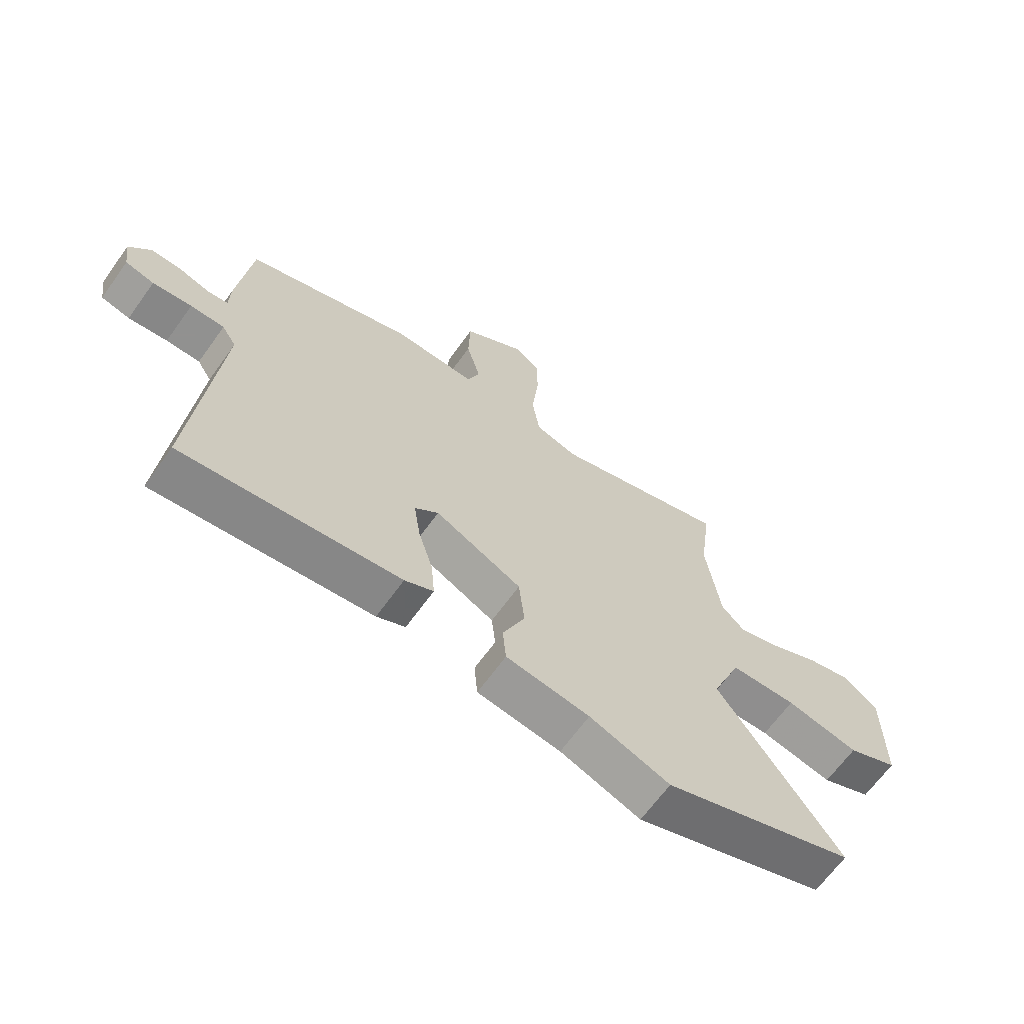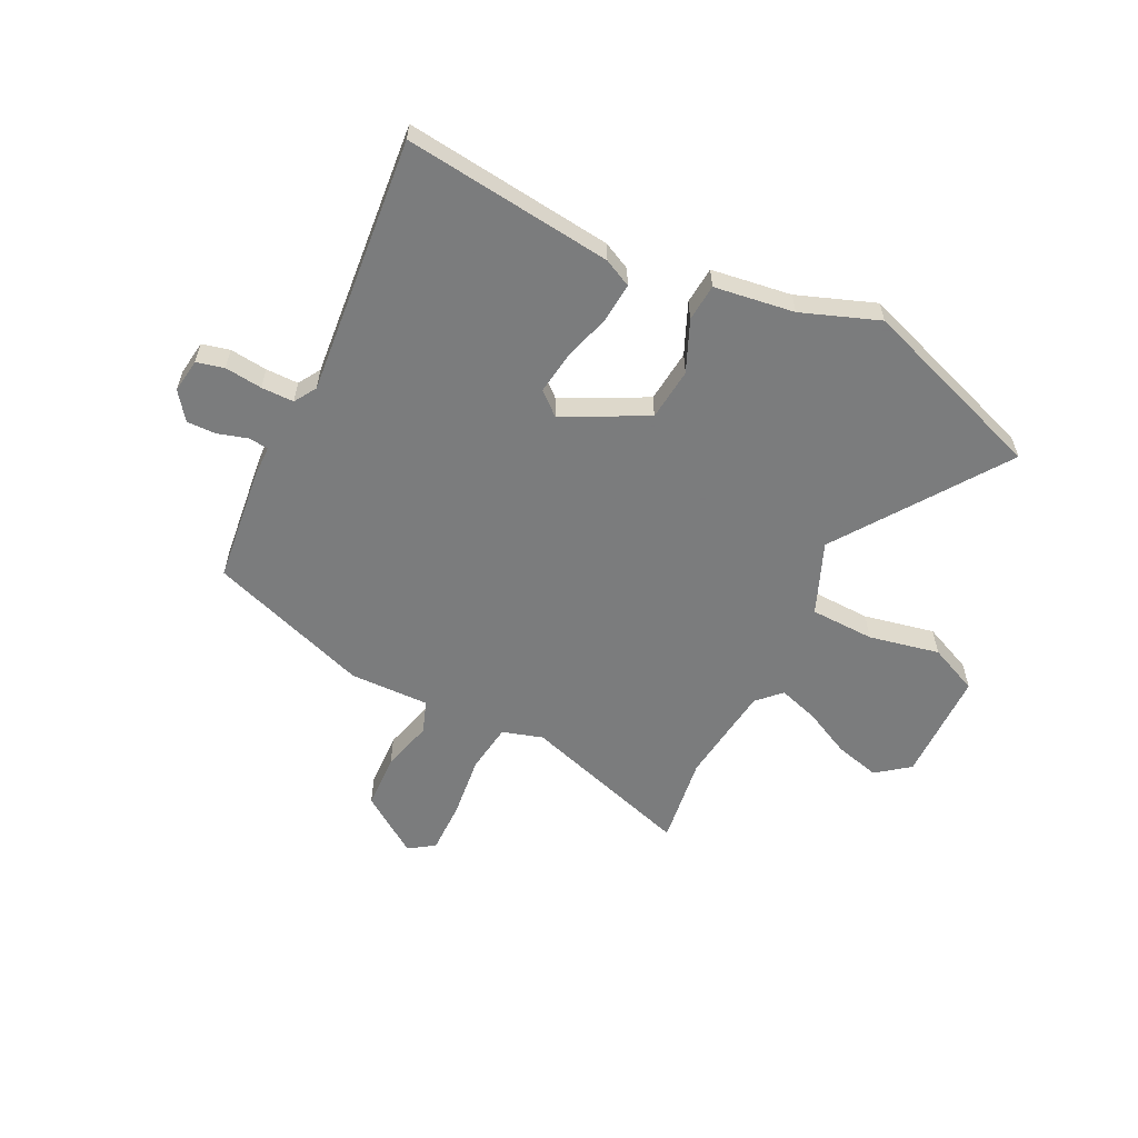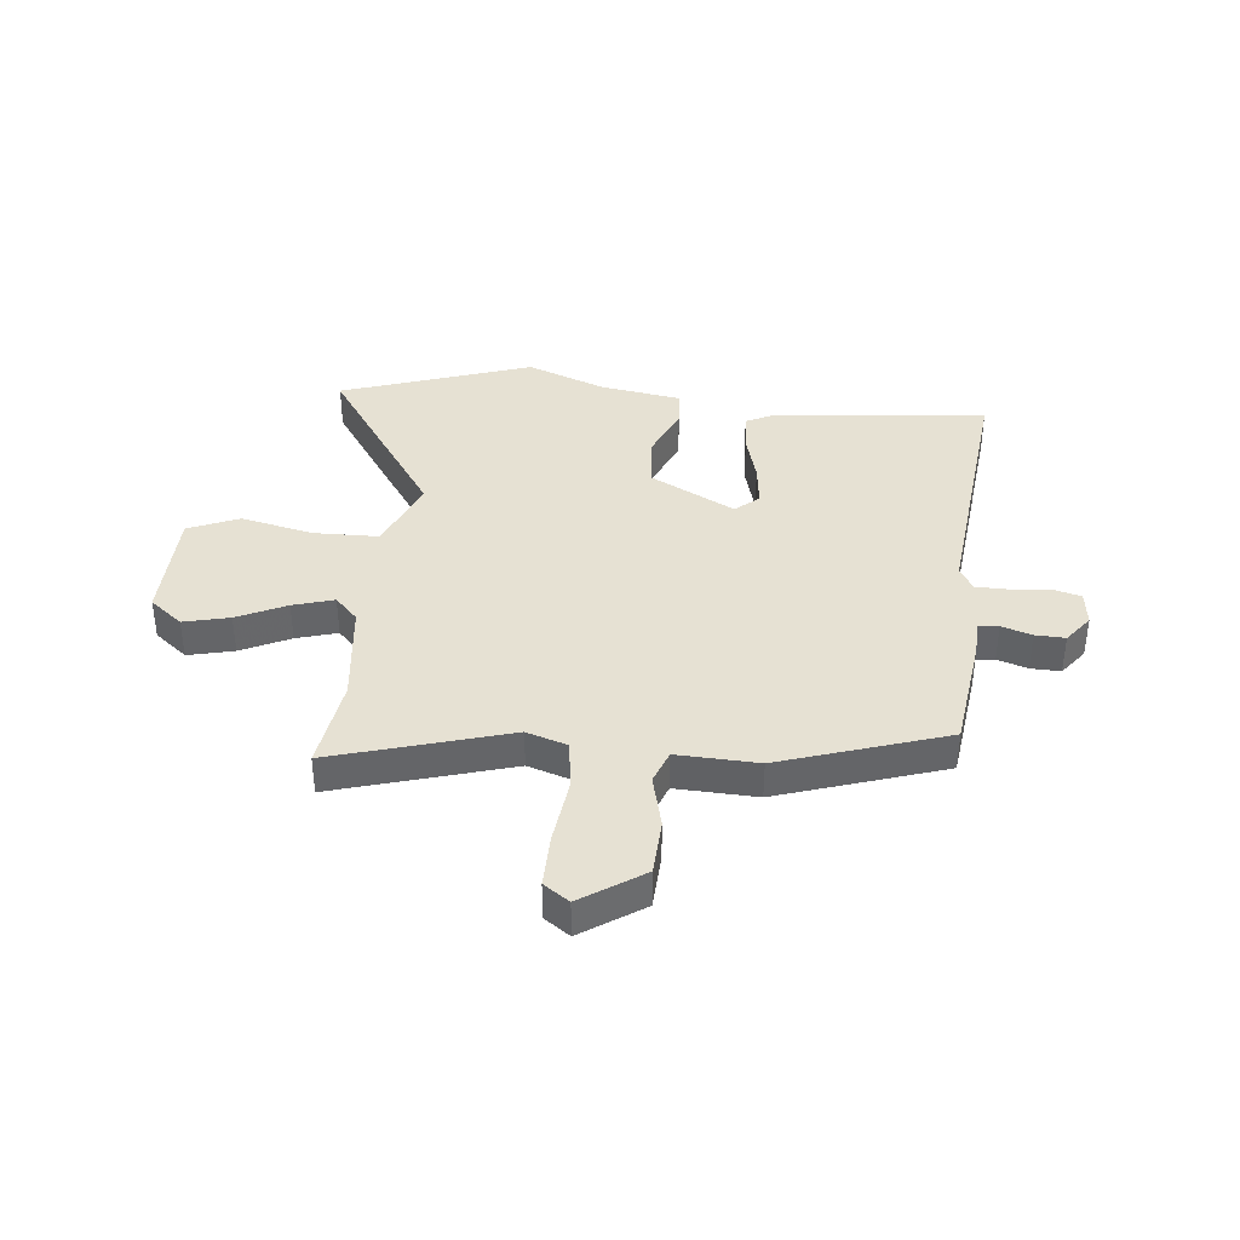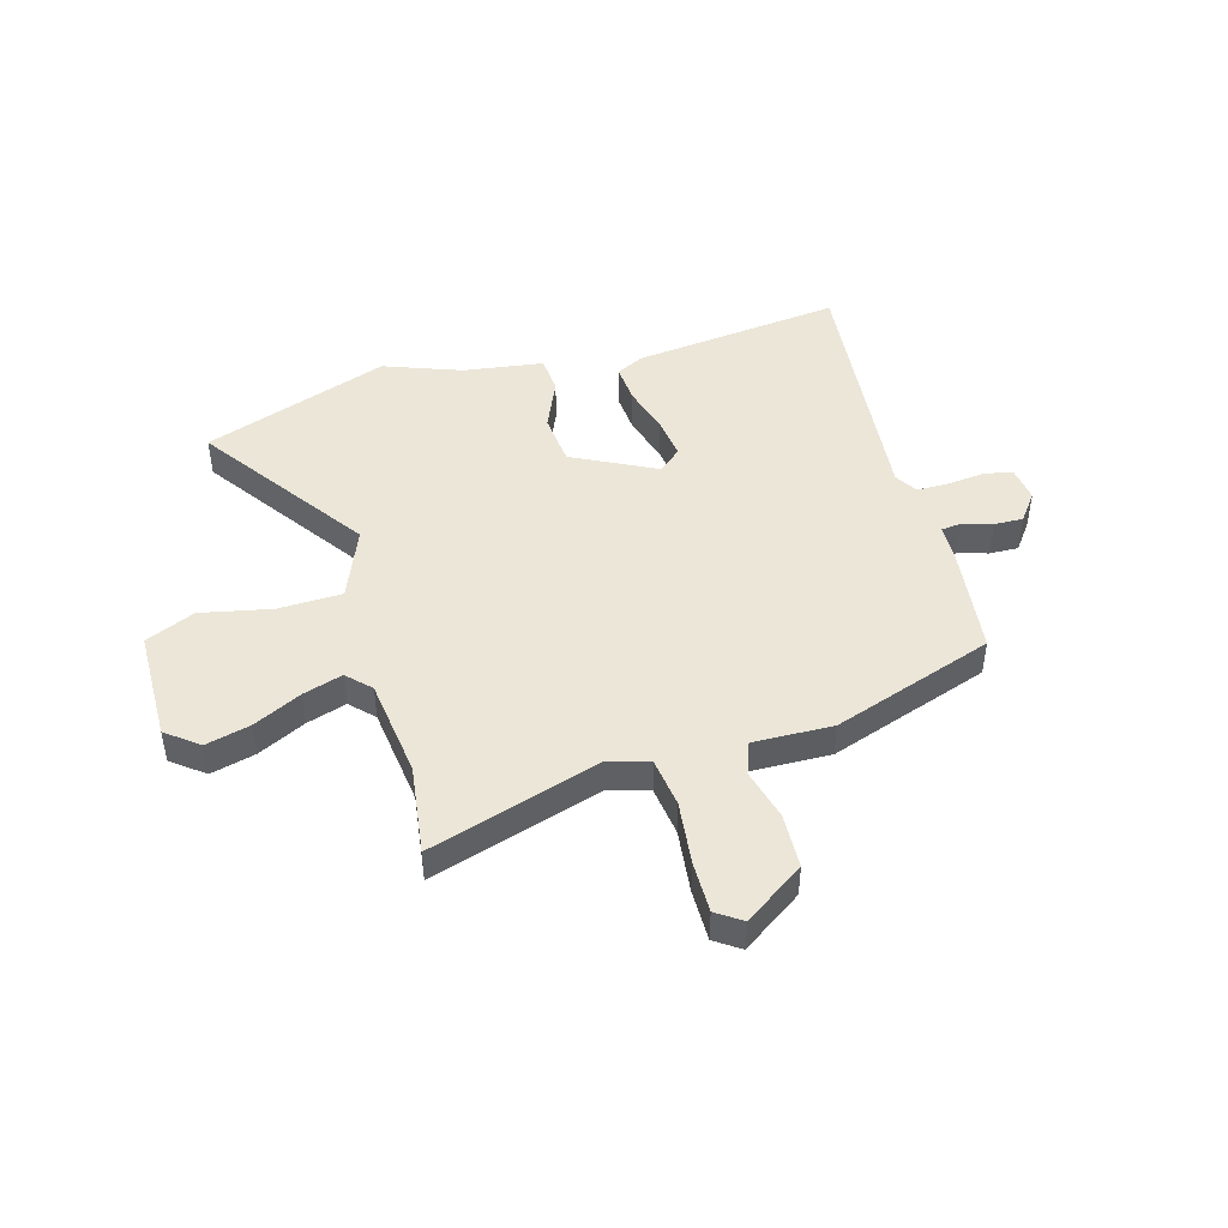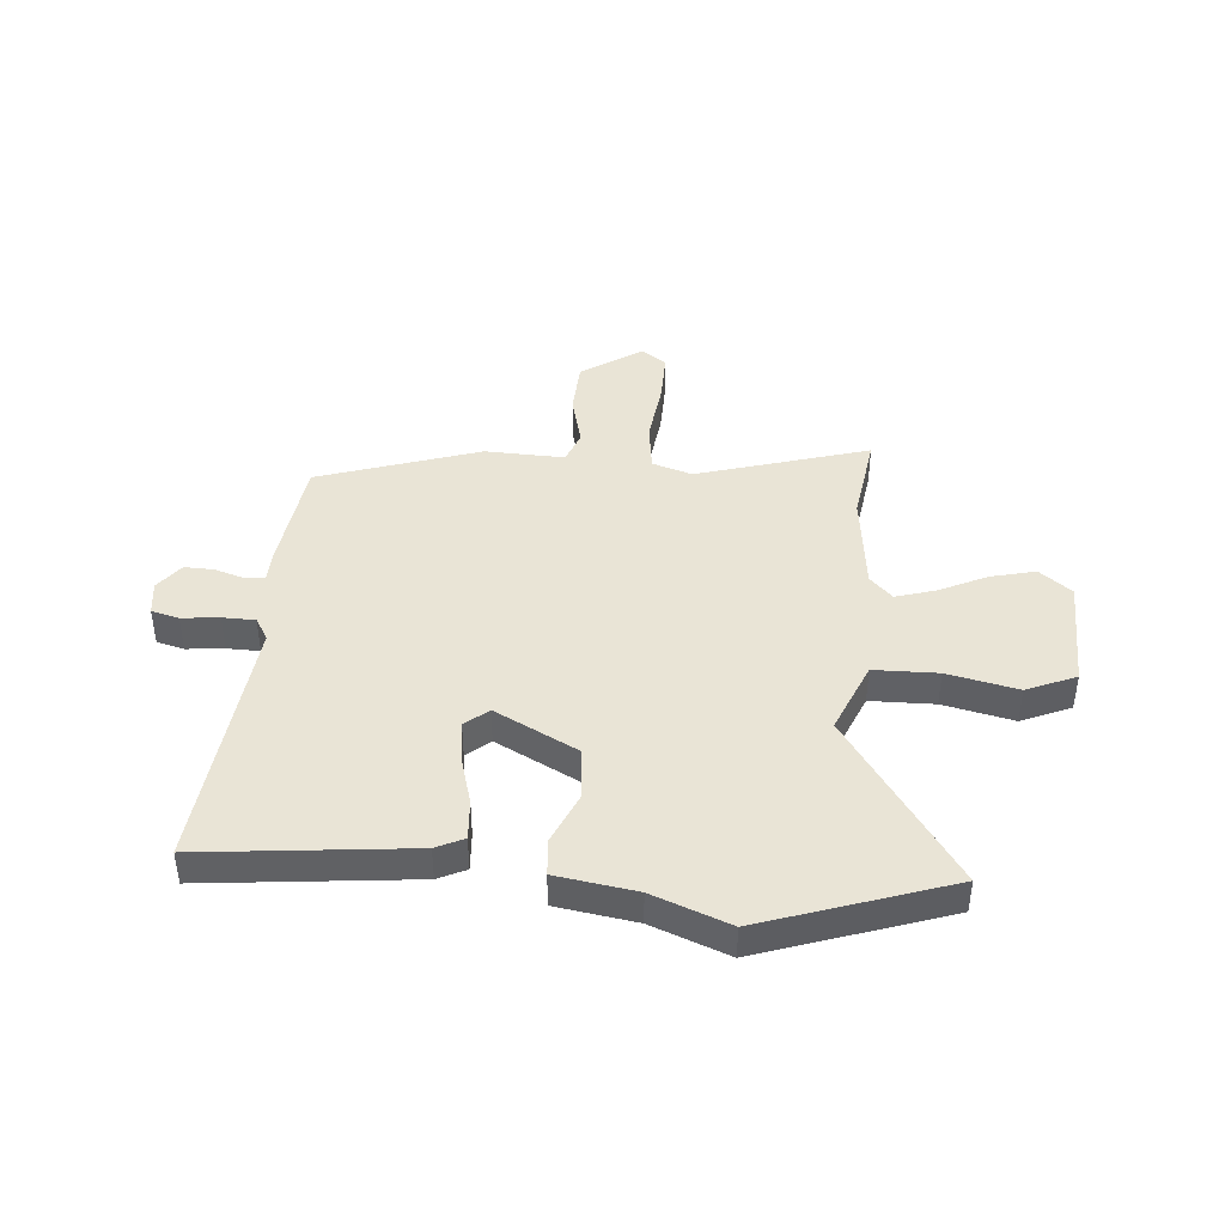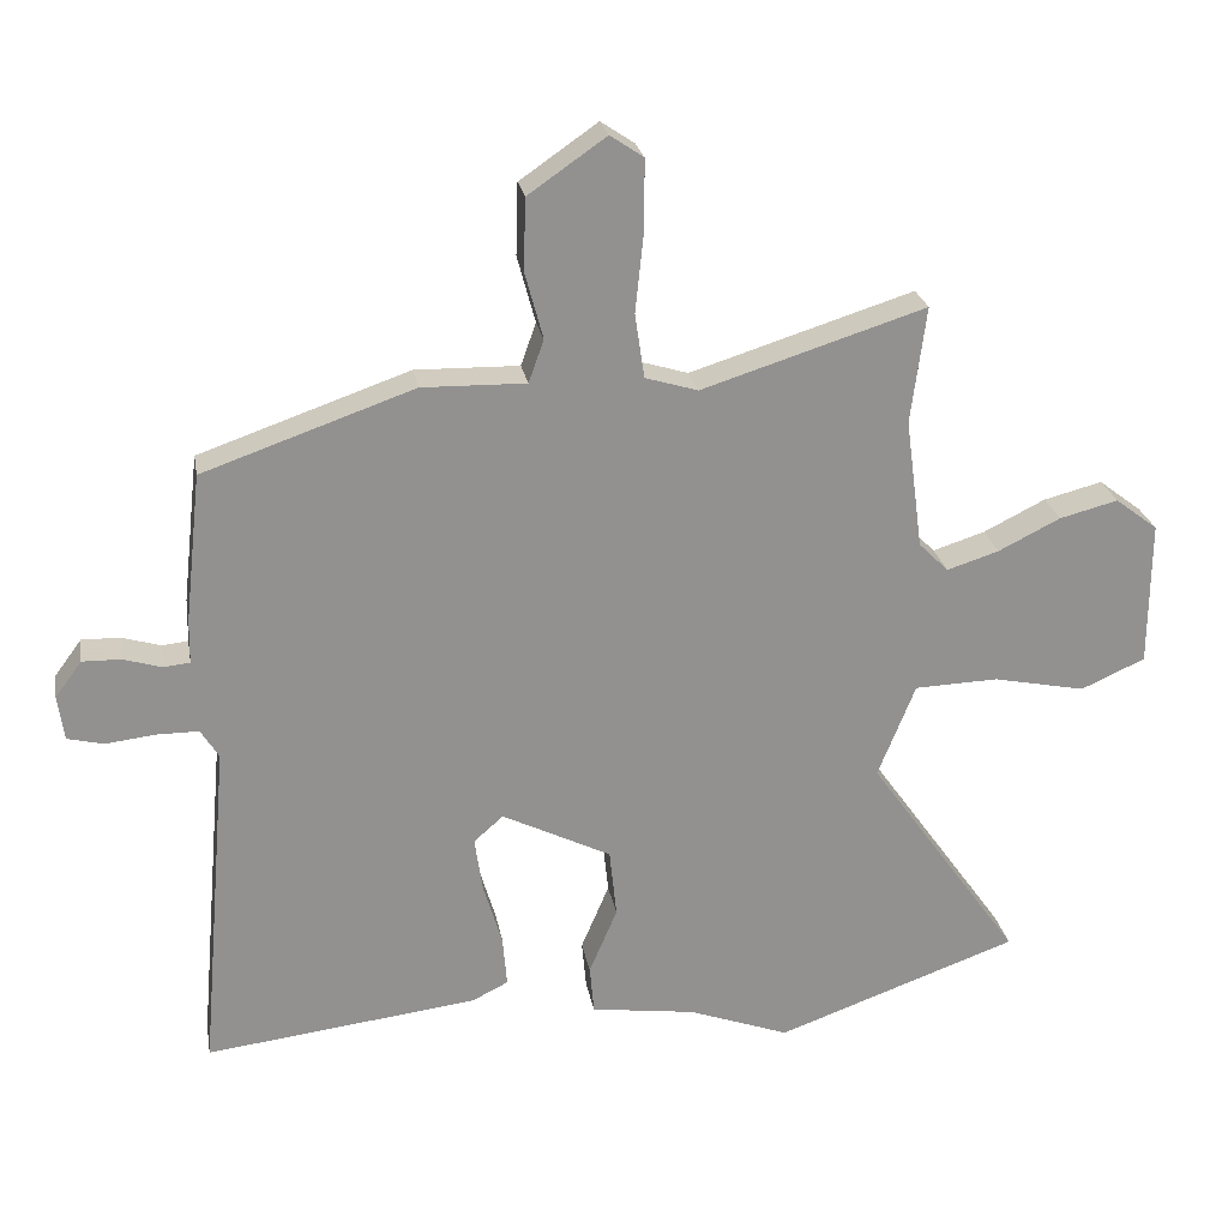
<metadata>
{"format":"obj","ext":"obj","renderer":"f3d","projection":"perspective","resolution":1024,"background":"white","views":[{"elev":-66.0,"azim":144.3,"up":"+Z"},{"elev":-58.6,"azim":154.0,"up":"+Y"},{"elev":38.9,"azim":6.9,"up":"+Y"},{"elev":46.3,"azim":-15.5,"up":"+Y"},{"elev":42.7,"azim":-174.3,"up":"+Y"},{"elev":24.3,"azim":170.1,"up":"+Z"}]}
</metadata>
<code>
v -0.486 0.07 0.391
v -0.507 0.07 0.553
v -0.197 0.07 0.455
v -0.124 0.07 0.477
v -0.111 0.07 0.566
v -0.123 0.07 0.68
v -0.123 0.07 0.774
v -0.077 0.07 0.805
v 0.031 0.07 0.73
v 0.034 0.07 0.631
v 0.009 0.07 0.538
v 0.03 0.07 0.479
v 0.174 0.07 0.482
v 0.466 0.07 0.38
v 0.489 0.07 0.173
v 0.49 0.07 0.113
v 0.526 0.07 0.109
v 0.58 0.07 0.125
v 0.633 0.07 0.126
v 0.67 0.07 0.076
v 0.661 0.07 0.014
v 0.611 0.07 0.002
v 0.543 0.07 0.01
v 0.484 0.07 0.01
v 0.459 0.07 -0.03
v 0.5 0.07 -0.499
v 0.122 0.07 -0.453
v 0.072 0.07 -0.428
v 0.078 0.07 -0.357
v 0.104 0.07 -0.27
v 0.115 0.07 -0.194
v 0.074 0.07 -0.158
v -0.077 0.07 -0.233
v -0.087 0.07 -0.328
v -0.048 0.07 -0.42
v -0.054 0.07 -0.487
v -0.199 0.07 -0.507
v -0.339 0.07 -0.558
v -0.675 0.07 -0.437
v -0.463 0.07 -0.138
v -0.515 0.07 -0.008
v -0.631 0.07 -0.004
v -0.759 0.07 -0.03
v -0.848 0.07 0.01
v -0.849 0.07 0.212
v -0.79 0.07 0.257
v -0.709 0.07 0.236
v -0.623 0.07 0.193
v -0.551 0.07 0.17
v -0.51 0.07 0.211
v -0.486 0 0.391
v -0.507 0 0.553
v -0.197 0 0.455
v -0.124 0 0.477
v -0.111 0 0.566
v -0.123 0 0.68
v -0.123 0 0.774
v -0.077 0 0.805
v 0.031 0 0.73
v 0.034 0 0.631
v 0.009 0 0.538
v 0.03 0 0.479
v 0.174 0 0.482
v 0.466 0 0.38
v 0.489 0 0.173
v 0.49 0 0.113
v 0.526 0 0.109
v 0.58 0 0.125
v 0.633 0 0.126
v 0.67 0 0.076
v 0.661 0 0.014
v 0.611 0 0.002
v 0.543 0 0.01
v 0.484 0 0.01
v 0.459 0 -0.03
v 0.5 0 -0.499
v 0.122 0 -0.453
v 0.072 0 -0.428
v 0.078 0 -0.357
v 0.104 0 -0.27
v 0.115 0 -0.194
v 0.074 0 -0.158
v -0.077 0 -0.233
v -0.087 0 -0.328
v -0.048 0 -0.42
v -0.054 0 -0.487
v -0.199 0 -0.507
v -0.339 0 -0.558
v -0.675 0 -0.437
v -0.463 0 -0.138
v -0.515 0 -0.008
v -0.631 0 -0.004
v -0.759 0 -0.03
v -0.848 0 0.01
v -0.849 0 0.212
v -0.79 0 0.257
v -0.709 0 0.236
v -0.623 0 0.193
v -0.551 0 0.17
v -0.51 0 0.211
f 46 47 48
f 45 46 48
f 44 45 48
f 43 44 48
f 42 43 48
f 41 42 48 49
f 40 41 49 50
f 37 38 39 40
f 40 50 1
f 37 40 1
f 36 37 1
f 35 36 1
f 34 35 1
f 28 29 30
f 27 28 30
f 26 27 30
f 25 26 30
f 24 25 30 31
f 21 22 23
f 20 21 23
f 19 20 23
f 18 19 23
f 17 18 23
f 16 17 23 24
f 24 31 32
f 16 24 32
f 15 16 32
f 14 15 32
f 13 14 32
f 12 13 32
f 9 10 11
f 8 9 11
f 7 8 11
f 6 7 11
f 5 6 11
f 12 32 33
f 11 12 33
f 5 11 33
f 4 5 33
f 34 1 2 3
f 3 4 33 34
f 98 97 96
f 98 96 95
f 98 95 94
f 98 94 93
f 98 93 92
f 99 98 92 91
f 100 99 91 90
f 90 89 88 87
f 51 100 90
f 51 90 87
f 51 87 86
f 51 86 85
f 51 85 84
f 80 79 78
f 80 78 77
f 80 77 76
f 80 76 75
f 81 80 75 74
f 73 72 71
f 73 71 70
f 73 70 69
f 73 69 68
f 73 68 67
f 74 73 67 66
f 82 81 74
f 82 74 66
f 82 66 65
f 82 65 64
f 82 64 63
f 82 63 62
f 61 60 59
f 61 59 58
f 61 58 57
f 61 57 56
f 61 56 55
f 83 82 62
f 83 62 61
f 83 61 55
f 83 55 54
f 53 52 51 84
f 84 83 54 53
f 1 51 52 2
f 2 52 53 3
f 3 53 54 4
f 4 54 55 5
f 5 55 56 6
f 6 56 57 7
f 7 57 58 8
f 8 58 59 9
f 9 59 60 10
f 10 60 61 11
f 11 61 62 12
f 12 62 63 13
f 13 63 64 14
f 14 64 65 15
f 15 65 66 16
f 16 66 67 17
f 17 67 68 18
f 18 68 69 19
f 19 69 70 20
f 20 70 71 21
f 21 71 72 22
f 22 72 73 23
f 23 73 74 24
f 24 74 75 25
f 25 75 76 26
f 26 76 77 27
f 27 77 78 28
f 28 78 79 29
f 29 79 80 30
f 30 80 81 31
f 31 81 82 32
f 32 82 83 33
f 33 83 84 34
f 34 84 85 35
f 35 85 86 36
f 36 86 87 37
f 37 87 88 38
f 38 88 89 39
f 39 89 90 40
f 40 90 91 41
f 41 91 92 42
f 42 92 93 43
f 43 93 94 44
f 44 94 95 45
f 45 95 96 46
f 46 96 97 47
f 47 97 98 48
f 48 98 99 49
f 49 99 100 50
f 50 100 51 1

</code>
